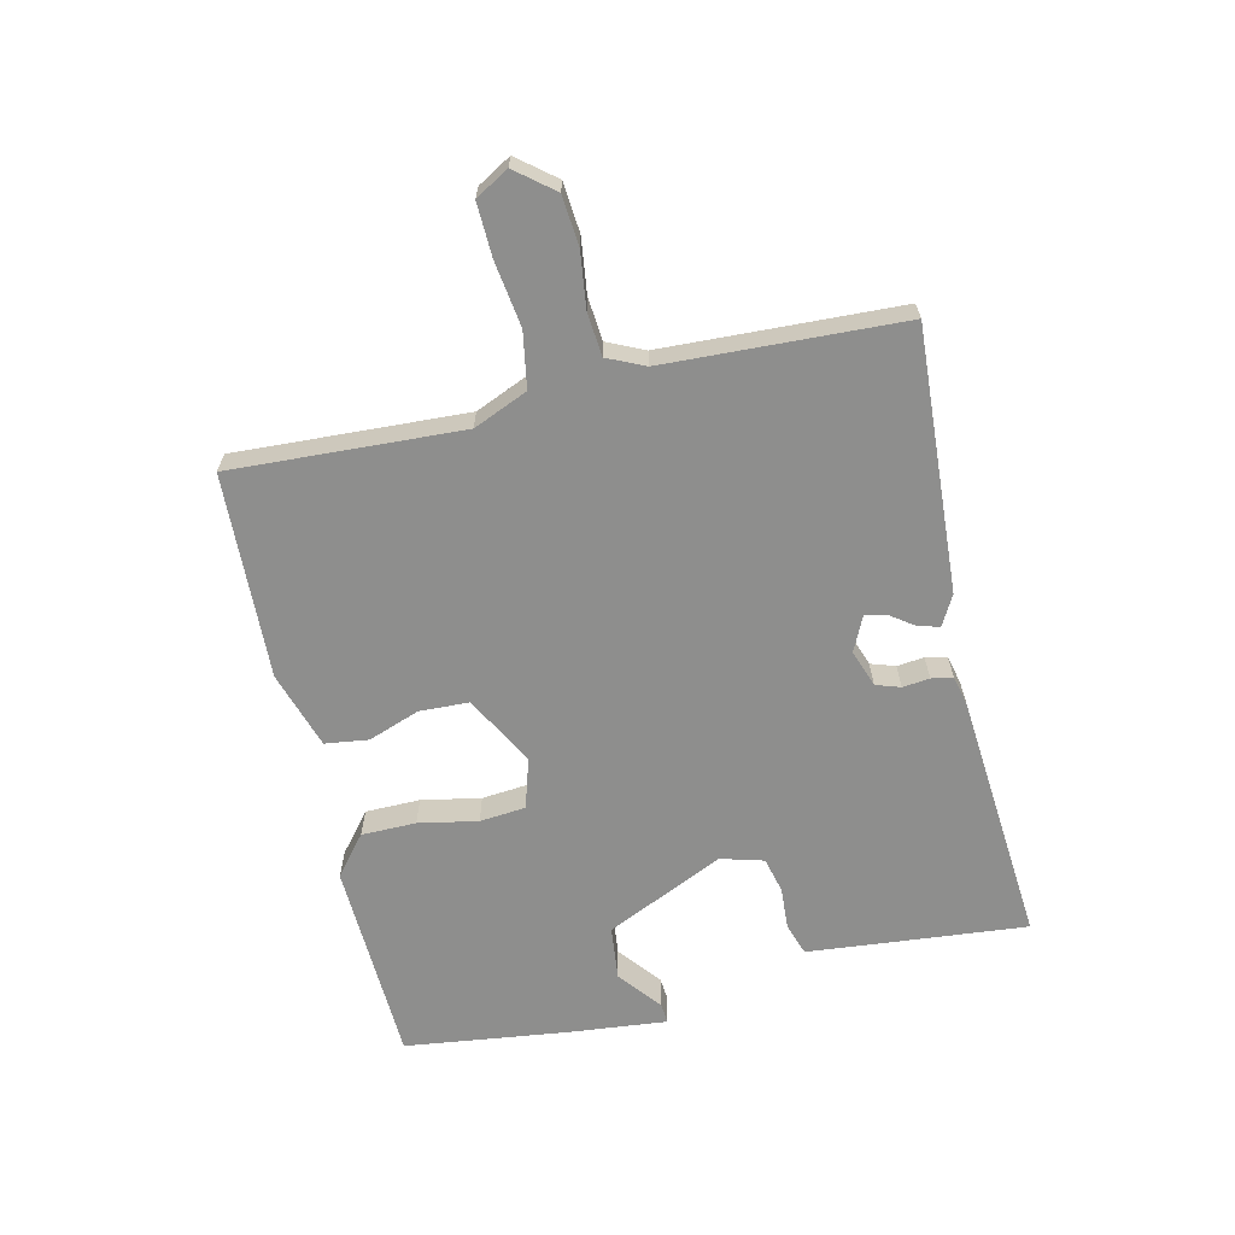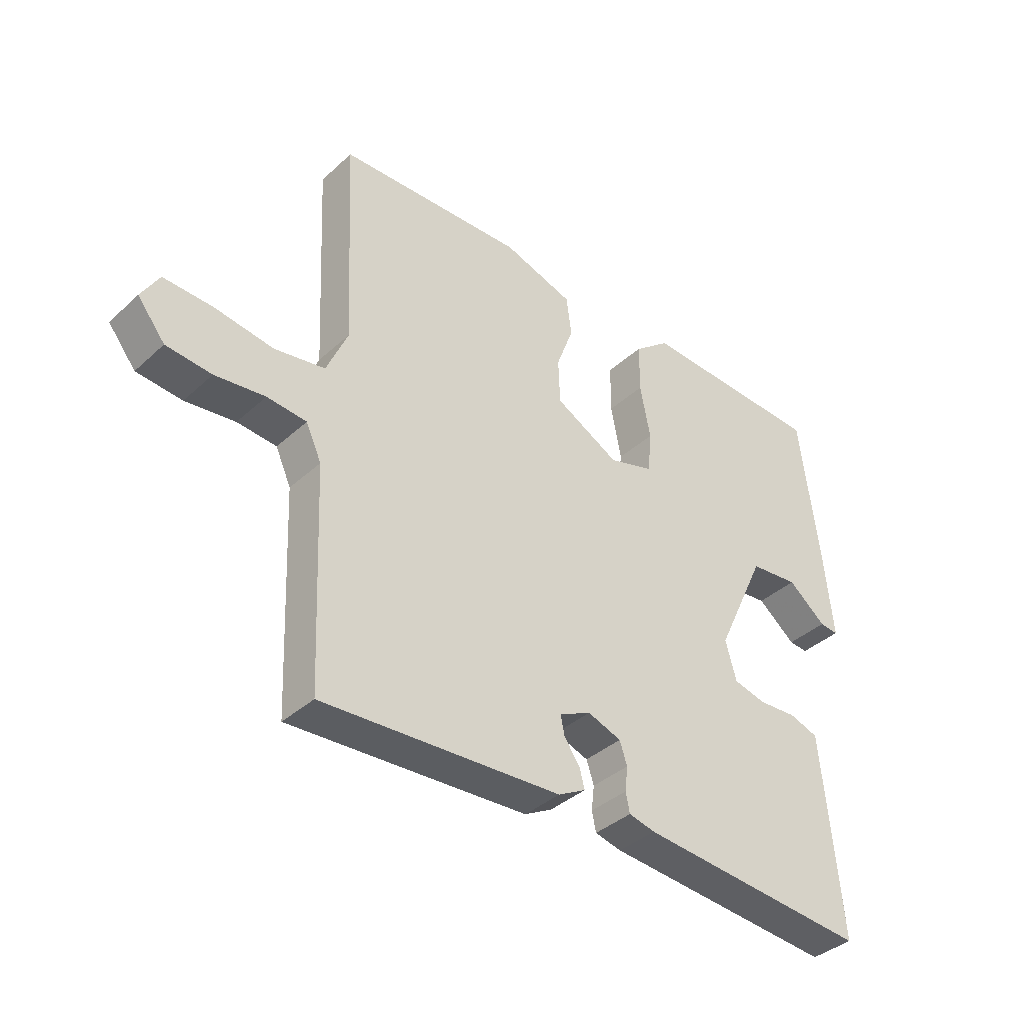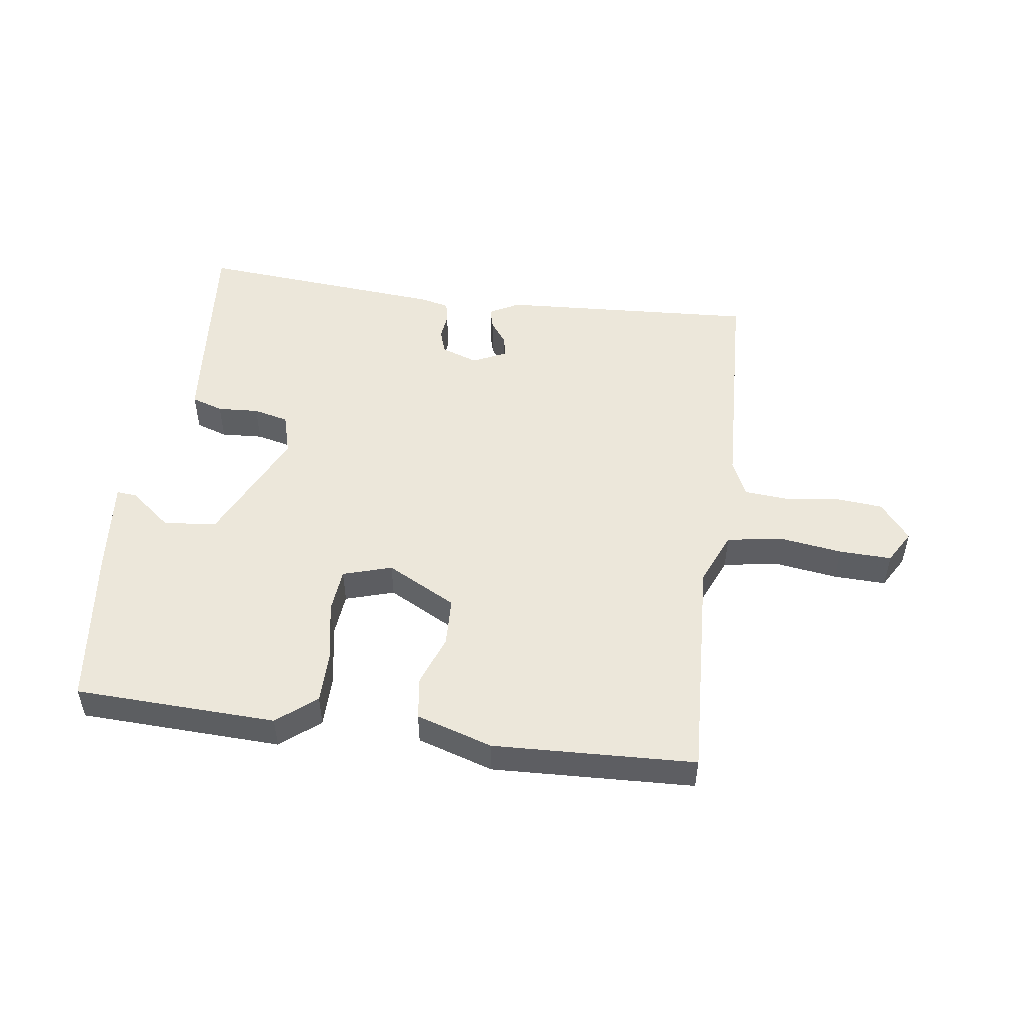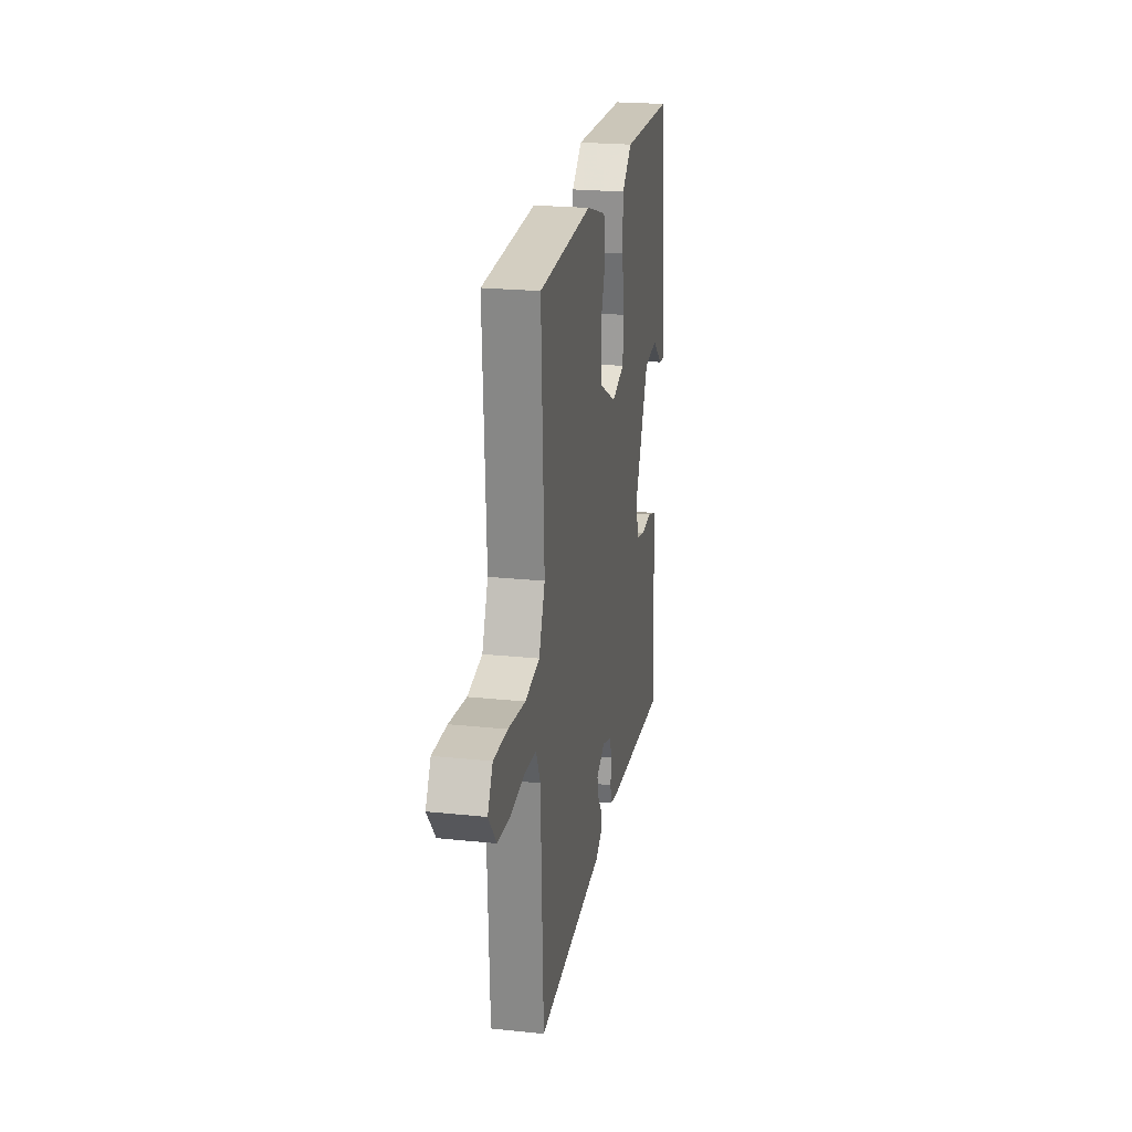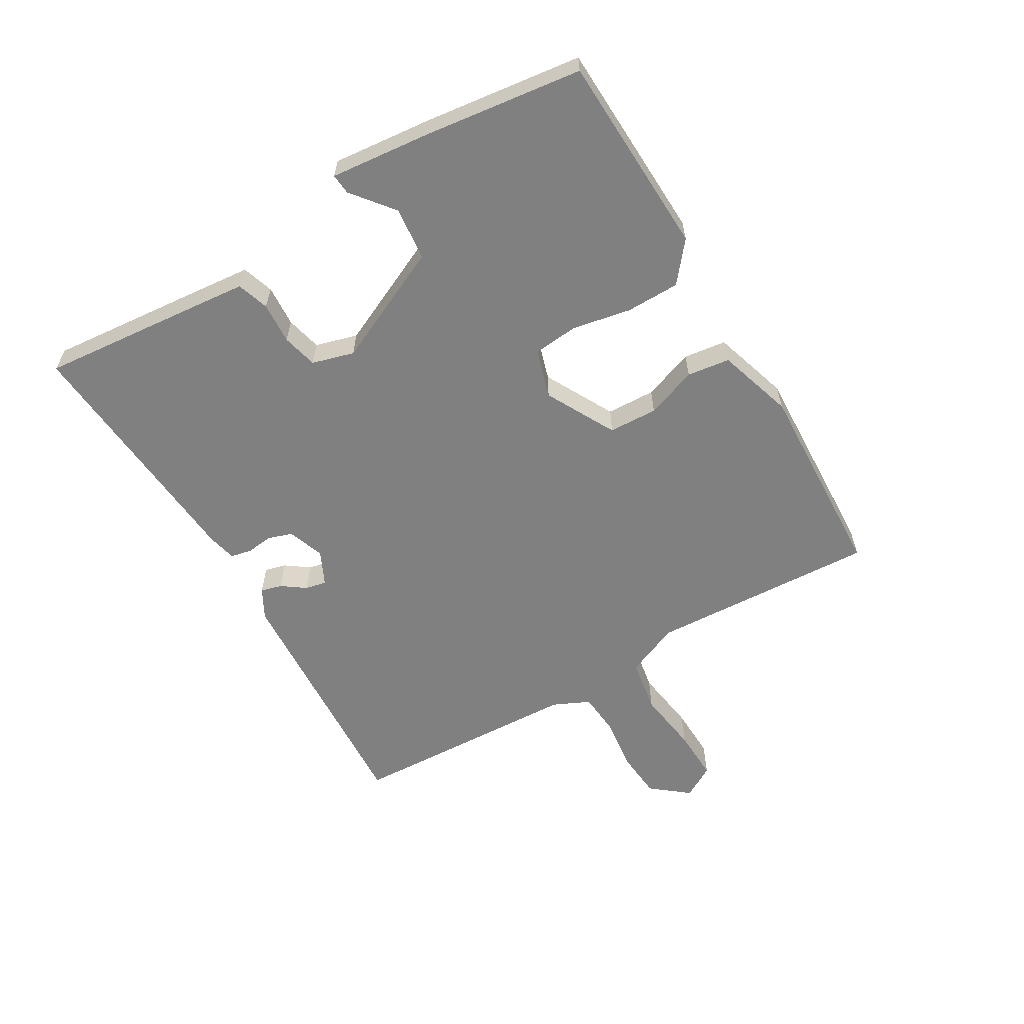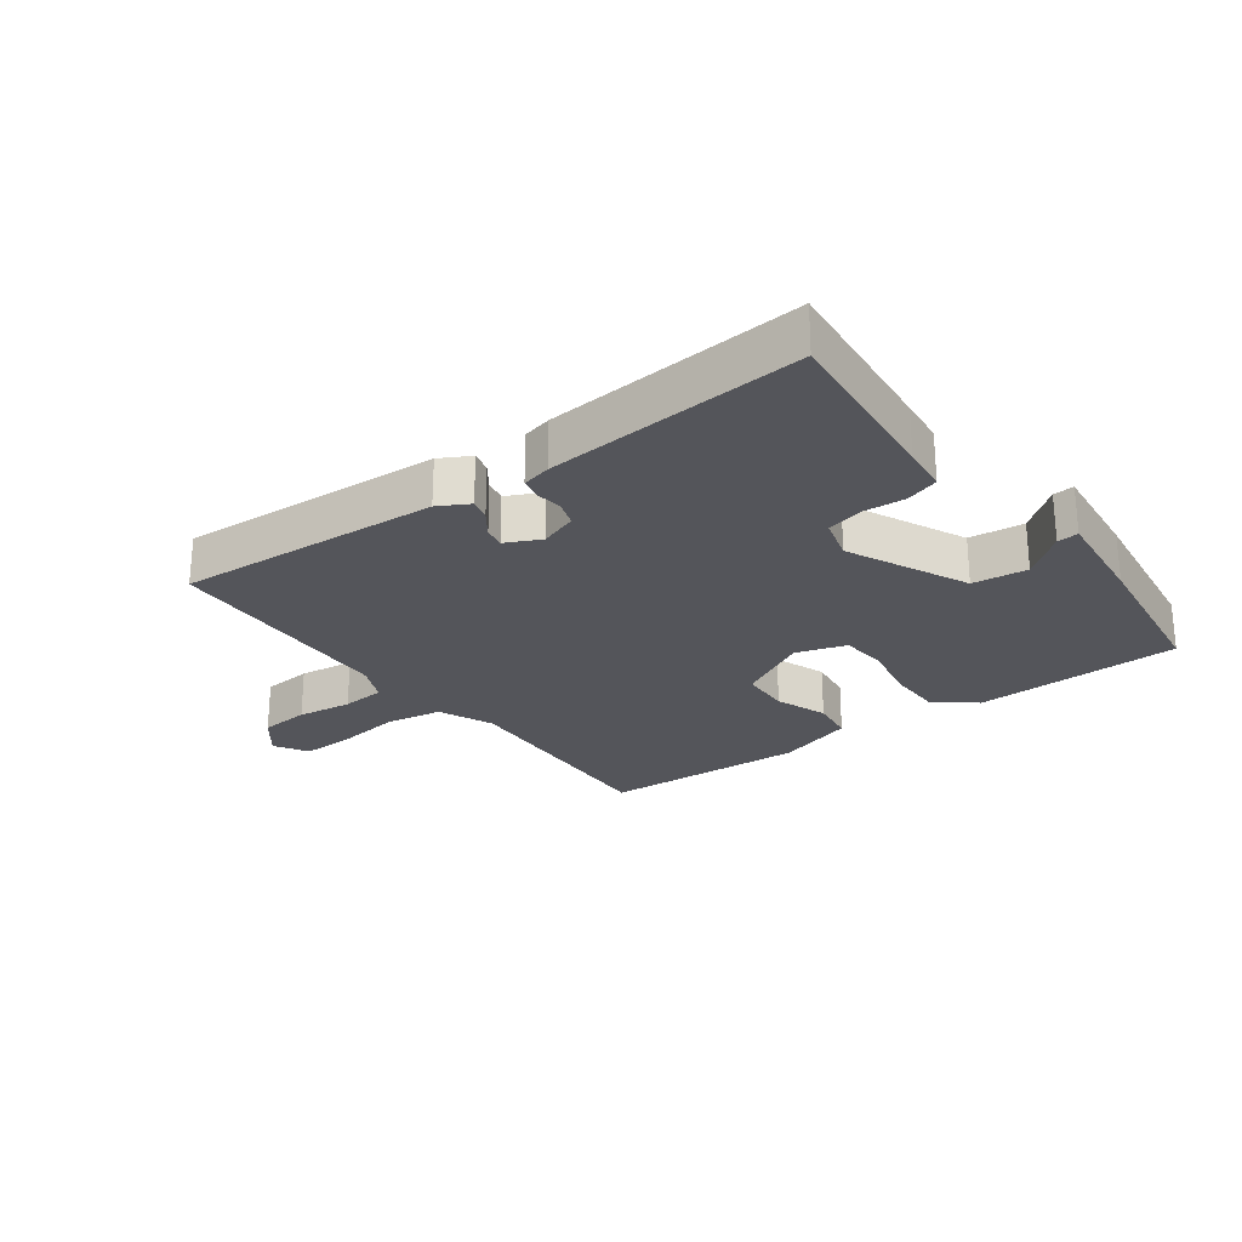
<metadata>
{"format":"obj","ext":"obj","renderer":"f3d","projection":"perspective","resolution":1024,"background":"white","views":[{"elev":-64.9,"azim":102.9,"up":"+Y"},{"elev":-38.1,"azim":138.9,"up":"+Z"},{"elev":50.4,"azim":7.7,"up":"+Y"},{"elev":23.0,"azim":100.1,"up":"+Z"},{"elev":-60.0,"azim":-59.7,"up":"+Y"},{"elev":-25.0,"azim":-143.7,"up":"+Y"}]}
</metadata>
<code>
v 0.5 0.07 0.5
v 0.482 0.07 0.133
v 0.519 0.07 0.047
v 0.607 0.07 0.032
v 0.71 0.07 0.047
v 0.795 0.07 0.05
v 0.826 0.07 -0.003
v 0.778 0.07 -0.063
v 0.699 0.07 -0.07
v 0.612 0.07 -0.059
v 0.543 0.07 -0.065
v 0.516 0.07 -0.124
v 0.5 0.07 -0.5
v 0.084 0.07 -0.476
v 0.036 0.07 -0.45
v 0.045 0.07 -0.416
v 0.072 0.07 -0.378
v 0.079 0.07 -0.344
v 0.024 0.07 -0.318
v -0.035 0.07 -0.339
v -0.048 0.07 -0.378
v -0.043 0.07 -0.421
v -0.05 0.07 -0.455
v -0.096 0.07 -0.466
v -0.5 0.07 -0.5
v -0.475 0.07 -0.225
v -0.468 0.07 -0.152
v -0.417 0.07 -0.135
v -0.35 0.07 -0.139
v -0.293 0.07 -0.125
v -0.274 0.07 -0.057
v -0.362 0.07 0.131
v -0.448 0.07 0.14
v -0.515 0.07 0.086
v -0.548 0.07 0.083
v -0.532 0.07 0.245
v -0.5 0.07 0.5
v -0.175 0.07 0.513
v -0.112 0.07 0.462
v -0.111 0.07 0.375
v -0.129 0.07 0.281
v -0.122 0.07 0.208
v -0.043 0.07 0.184
v 0.069 0.07 0.244
v 0.072 0.07 0.323
v 0.042 0.07 0.405
v 0.051 0.07 0.474
v 0.174 0.07 0.513
v 0.5 0 0.5
v 0.482 0 0.133
v 0.519 0 0.047
v 0.607 0 0.032
v 0.71 0 0.047
v 0.795 0 0.05
v 0.826 0 -0.003
v 0.778 0 -0.063
v 0.699 0 -0.07
v 0.612 0 -0.059
v 0.543 0 -0.065
v 0.516 0 -0.124
v 0.5 0 -0.5
v 0.084 0 -0.476
v 0.036 0 -0.45
v 0.045 0 -0.416
v 0.072 0 -0.378
v 0.079 0 -0.344
v 0.024 0 -0.318
v -0.035 0 -0.339
v -0.048 0 -0.378
v -0.043 0 -0.421
v -0.05 0 -0.455
v -0.096 0 -0.466
v -0.5 0 -0.5
v -0.475 0 -0.225
v -0.468 0 -0.152
v -0.417 0 -0.135
v -0.35 0 -0.139
v -0.293 0 -0.125
v -0.274 0 -0.057
v -0.362 0 0.131
v -0.448 0 0.14
v -0.515 0 0.086
v -0.548 0 0.083
v -0.532 0 0.245
v -0.5 0 0.5
v -0.175 0 0.513
v -0.112 0 0.462
v -0.111 0 0.375
v -0.129 0 0.281
v -0.122 0 0.208
v -0.043 0 0.184
v 0.069 0 0.244
v 0.072 0 0.323
v 0.042 0 0.405
v 0.051 0 0.474
v 0.174 0 0.513
f 48 1 2
f 47 48 2
f 46 47 2
f 45 46 2
f 44 45 2 3
f 43 44 3
f 39 40 41
f 38 39 41
f 37 38 41
f 36 37 41
f 36 41 42
f 33 34 35 36
f 36 42 43
f 33 36 43
f 32 33 43
f 27 28 29
f 26 27 29
f 25 26 29
f 24 25 29
f 23 24 29
f 22 23 29
f 21 22 29
f 20 21 29 30
f 19 20 30 31
f 15 16 17
f 14 15 17
f 13 14 17
f 12 13 17
f 11 12 17 18
f 8 9 10
f 7 8 10
f 6 7 10
f 5 6 10
f 4 5 10
f 3 4 10 11
f 31 32 43
f 19 31 43
f 18 19 43
f 11 18 43
f 3 11 43
f 50 49 96
f 50 96 95
f 50 95 94
f 50 94 93
f 51 50 93 92
f 51 92 91
f 89 88 87
f 89 87 86
f 89 86 85
f 89 85 84
f 90 89 84
f 84 83 82 81
f 91 90 84
f 91 84 81
f 91 81 80
f 77 76 75
f 77 75 74
f 77 74 73
f 77 73 72
f 77 72 71
f 77 71 70
f 77 70 69
f 78 77 69 68
f 79 78 68 67
f 65 64 63
f 65 63 62
f 65 62 61
f 65 61 60
f 66 65 60 59
f 58 57 56
f 58 56 55
f 58 55 54
f 58 54 53
f 58 53 52
f 59 58 52 51
f 91 80 79
f 91 79 67
f 91 67 66
f 91 66 59
f 91 59 51
f 1 49 50 2
f 2 50 51 3
f 3 51 52 4
f 4 52 53 5
f 5 53 54 6
f 6 54 55 7
f 7 55 56 8
f 8 56 57 9
f 9 57 58 10
f 10 58 59 11
f 11 59 60 12
f 12 60 61 13
f 13 61 62 14
f 14 62 63 15
f 15 63 64 16
f 16 64 65 17
f 17 65 66 18
f 18 66 67 19
f 19 67 68 20
f 20 68 69 21
f 21 69 70 22
f 22 70 71 23
f 23 71 72 24
f 24 72 73 25
f 25 73 74 26
f 26 74 75 27
f 27 75 76 28
f 28 76 77 29
f 29 77 78 30
f 30 78 79 31
f 31 79 80 32
f 32 80 81 33
f 33 81 82 34
f 34 82 83 35
f 35 83 84 36
f 36 84 85 37
f 37 85 86 38
f 38 86 87 39
f 39 87 88 40
f 40 88 89 41
f 41 89 90 42
f 42 90 91 43
f 43 91 92 44
f 44 92 93 45
f 45 93 94 46
f 46 94 95 47
f 47 95 96 48
f 48 96 49 1

</code>
